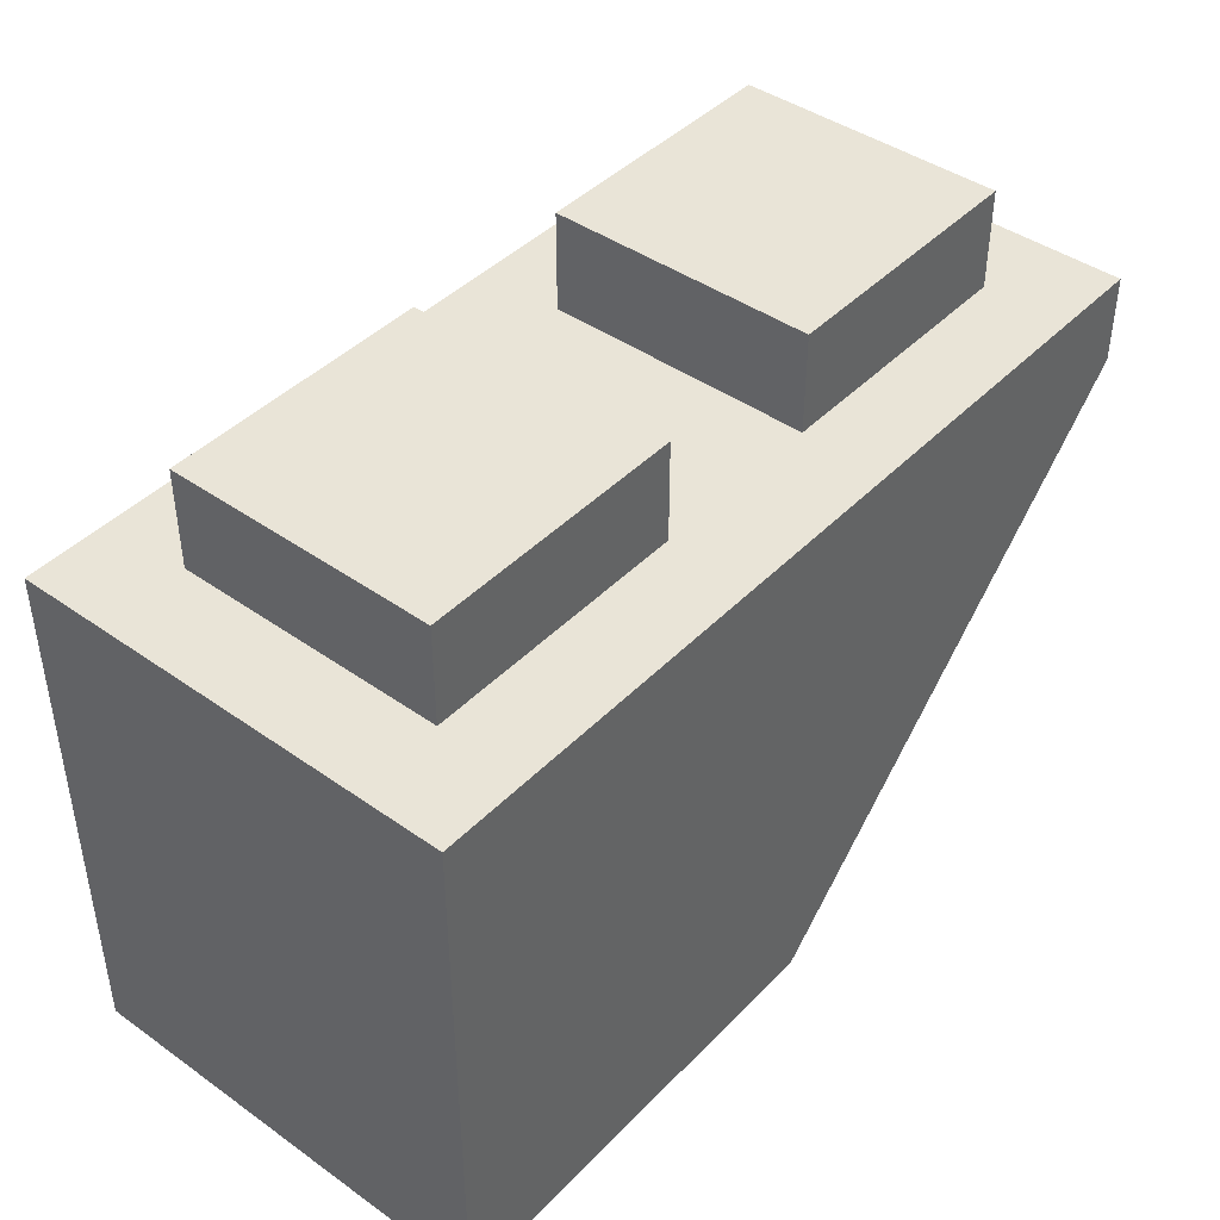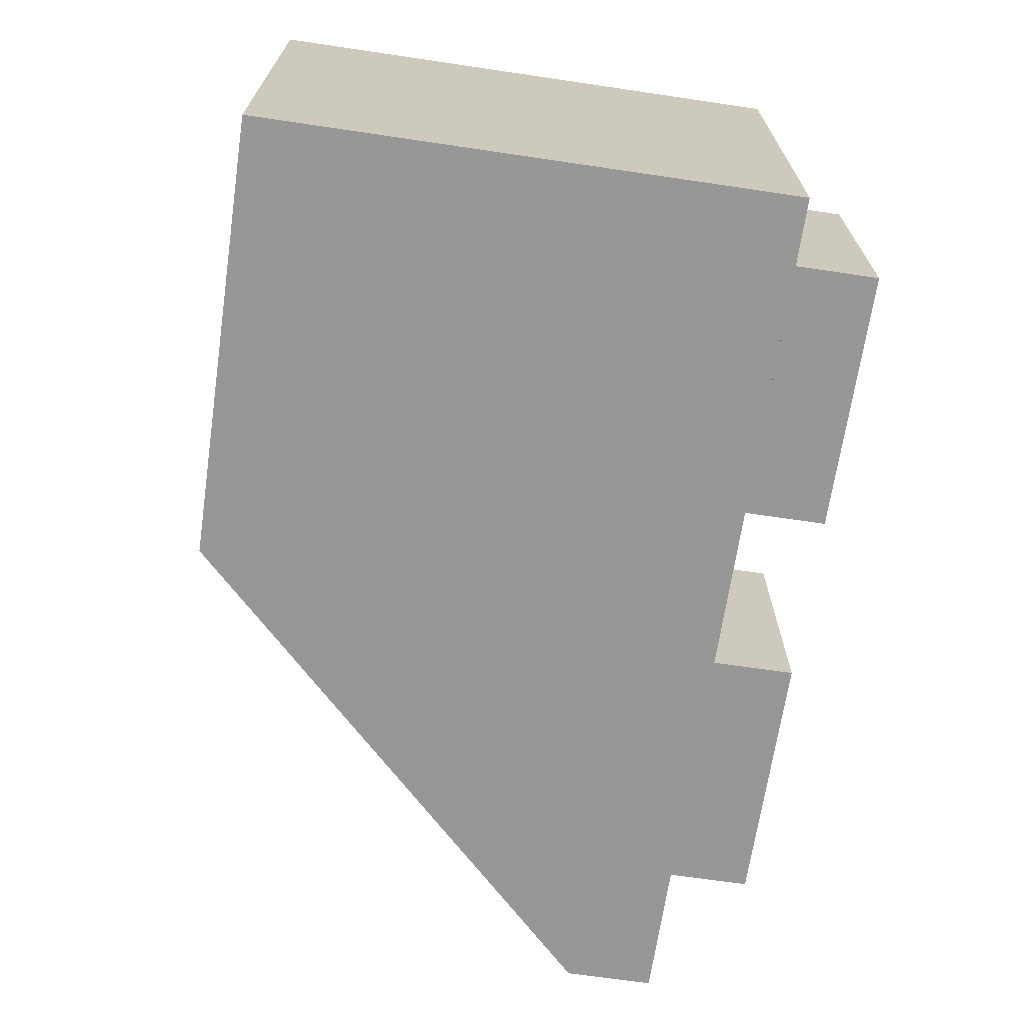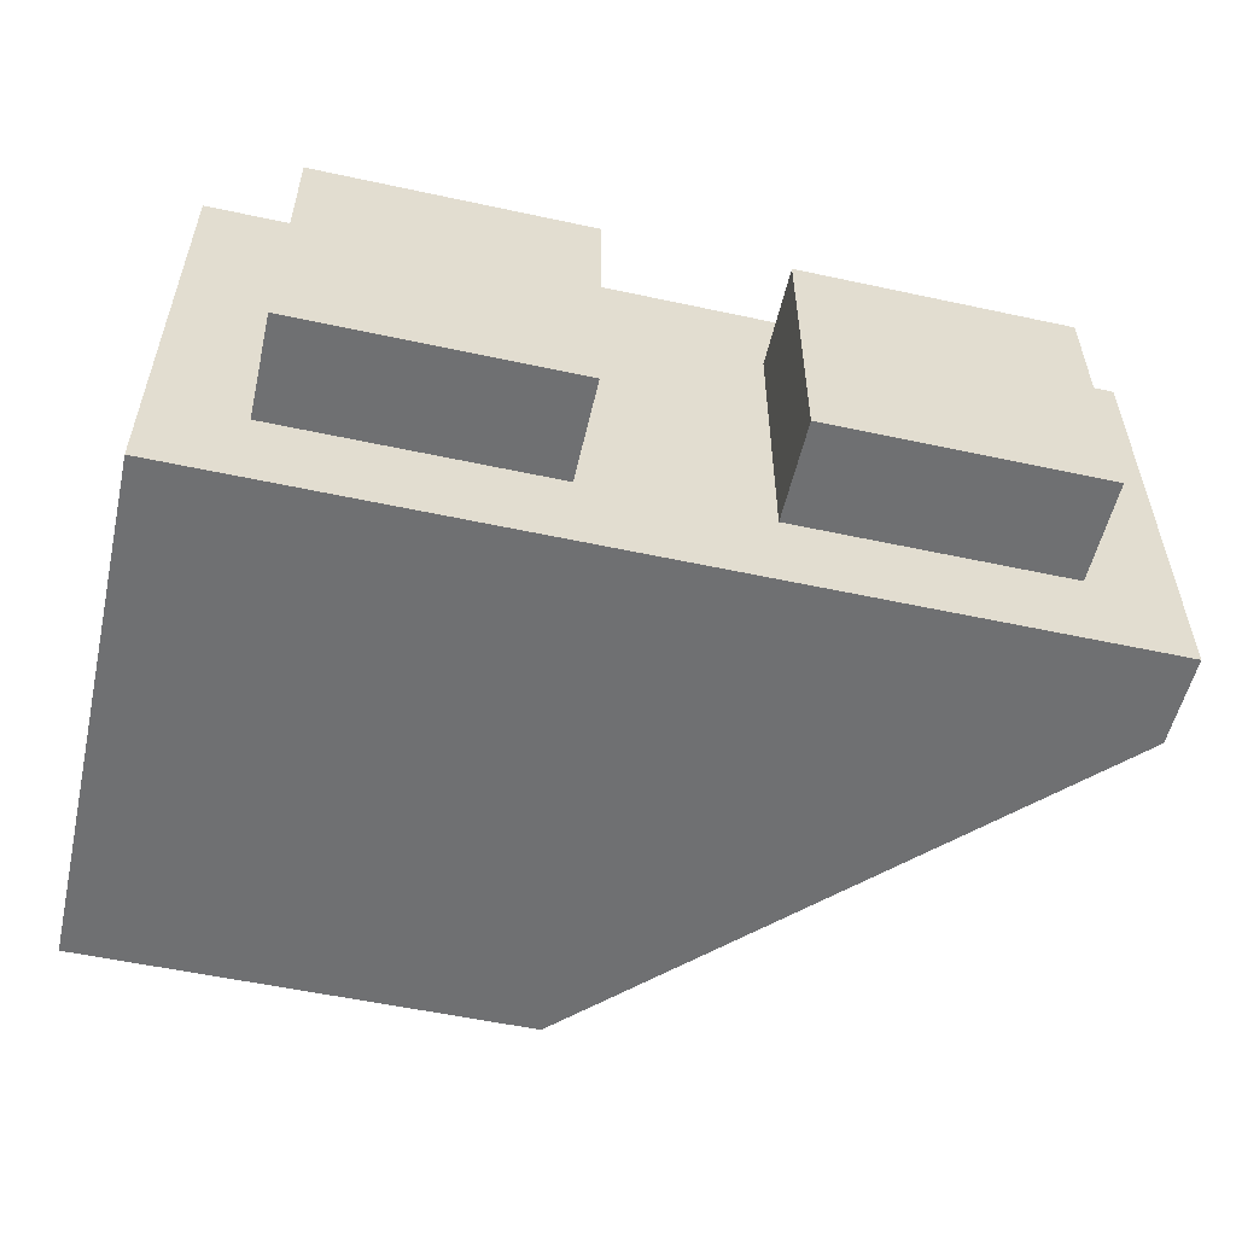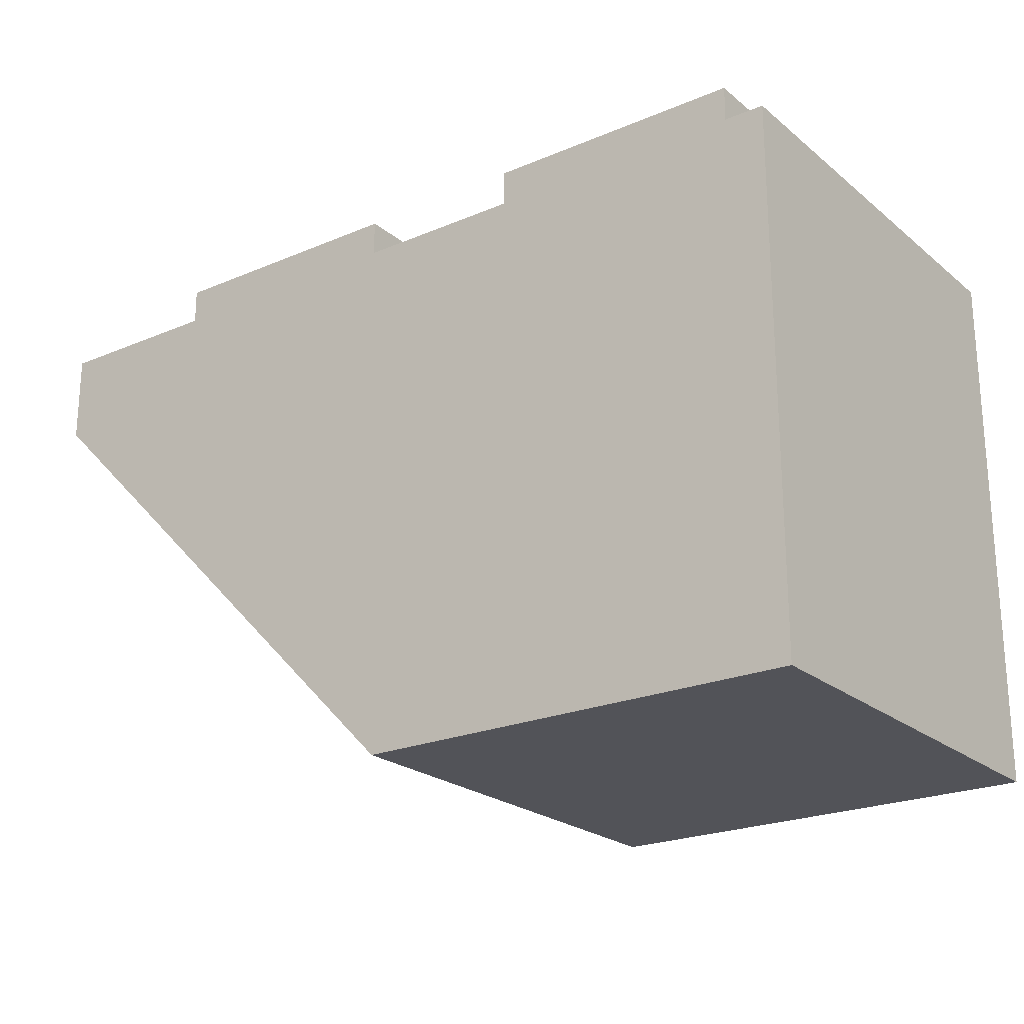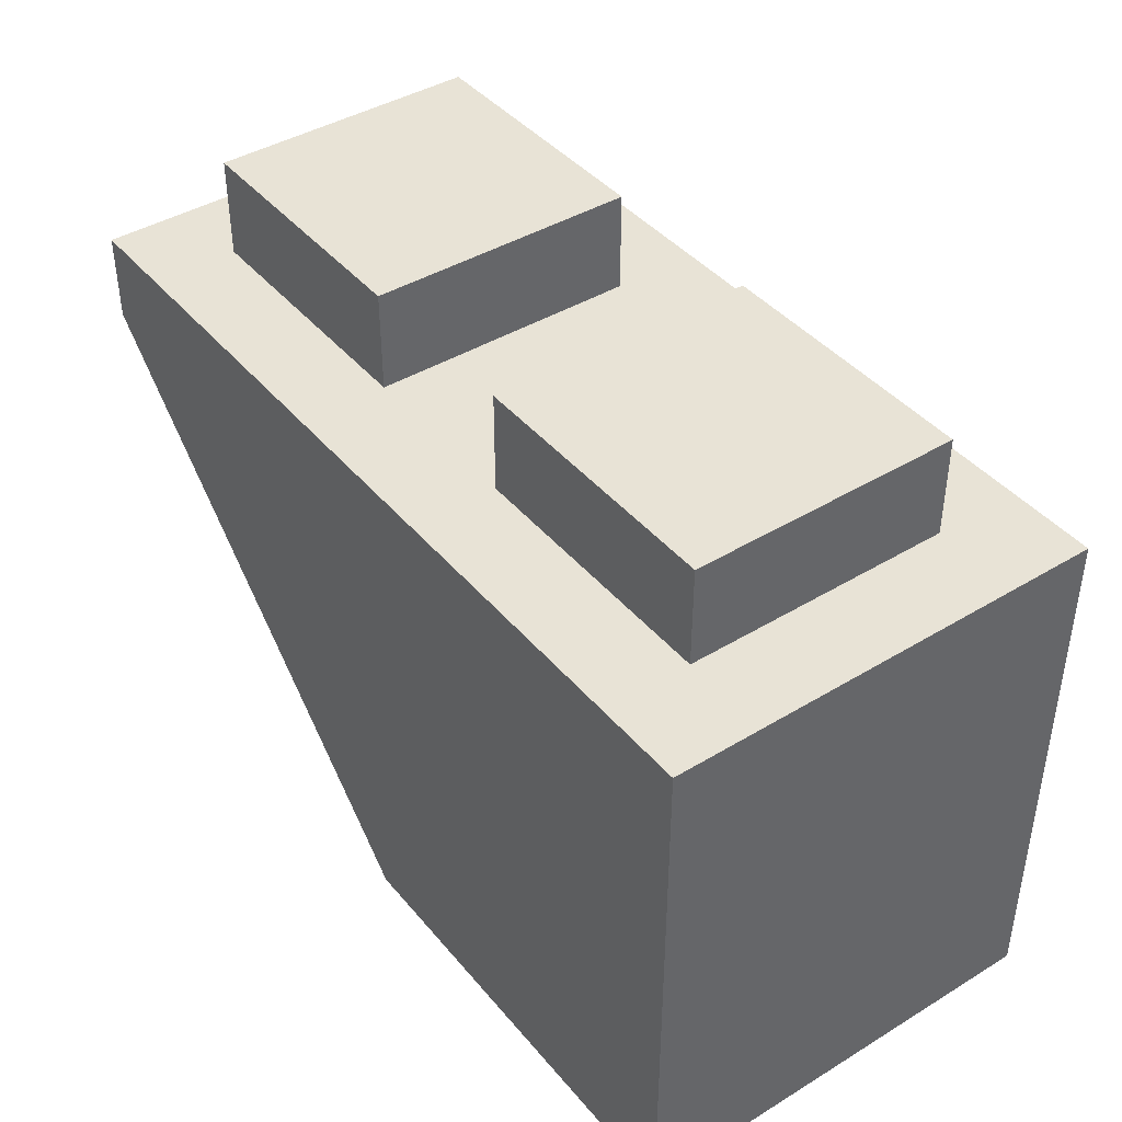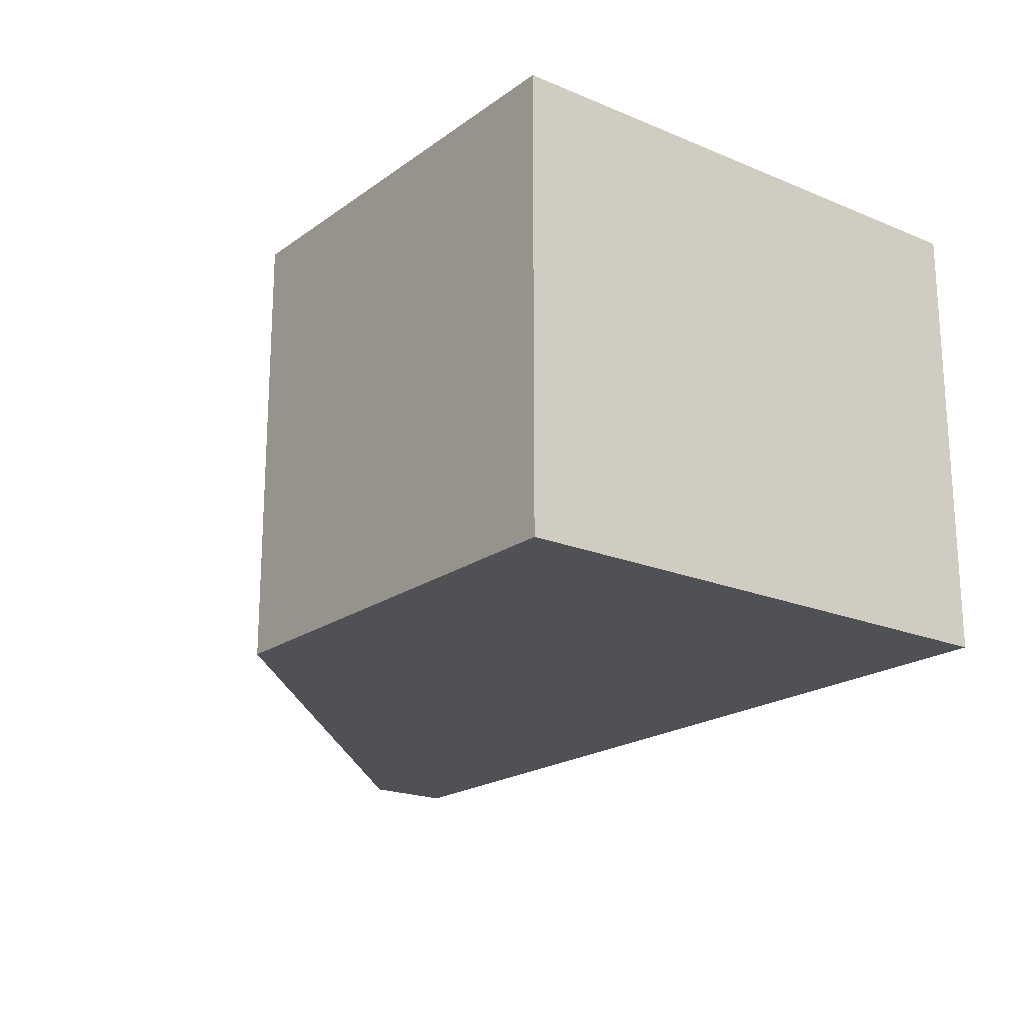
<metadata>
{"format":"obj","ext":"obj","renderer":"f3d","projection":"perspective","resolution":1024,"background":"white","views":[{"elev":42.9,"azim":130.0,"up":"+Y"},{"elev":-68.1,"azim":81.6,"up":"+Z"},{"elev":-54.8,"azim":167.1,"up":"+Z"},{"elev":-22.6,"azim":36.2,"up":"+Y"},{"elev":41.8,"azim":53.8,"up":"+Y"},{"elev":-20.0,"azim":52.4,"up":"+Z"}]}
</metadata>
<code>
g square-lq-brick-slope-inverted-1x2
v 0.0795 0.096 -0.0395 1 1 1
v 0.0795 0.096 0.0395 1 1 1
v -0.0795 0.096 -0.0395 1 1 1
v -0.0795 0.096 0.0395 1 1 1
v 0.0795 0 0.0395 1 1 1
v 0 0 0.0395 1 1 1
v -0.0795 0.08 0.0395 1 1 1
v 0.0795 0 -0.0395 1 1 1
v 0 0 -0.0395 1 1 1
v -0.0795 0.08 -0.0395 1 1 1
v 0.01575 0.096 -0.024 1 1 1
v 0.06375 0.096 -0.024 1 1 1
v 0.01575 0.114 -0.024 1 1 1
v 0.06375 0.114 -0.024 1 1 1
v 0.01575 0.096 0.024 1 1 1
v 0.01575 0.114 0.024 1 1 1
v 0.06375 0.114 0.024 1 1 1
v 0.06375 0.096 0.024 1 1 1
v -0.06375 0.096 -0.024 1 1 1
v -0.01575 0.096 -0.024 1 1 1
v -0.06375 0.114 -0.024 1 1 1
v -0.01575 0.114 -0.024 1 1 1
v -0.06375 0.096 0.024 1 1 1
v -0.06375 0.114 0.024 1 1 1
v -0.01575 0.114 0.024 1 1 1
v -0.01575 0.096 0.024 1 1 1
f 3 2 1
f 2 3 4
f 2 6 5
f 6 2 7
f 7 2 4
f 2 8 1
f 8 2 5
f 10 8 9
f 8 10 1
f 1 10 3
f 6 10 9
f 10 6 7
f 7 3 10
f 3 7 4
f 6 8 5
f 8 6 9
f 13 12 11
f 12 13 14
f 15 13 11
f 13 15 16
f 17 12 14
f 12 17 18
f 17 15 18
f 15 17 16
f 13 17 14
f 17 13 16
f 21 20 19
f 20 21 22
f 23 21 19
f 21 23 24
f 25 20 22
f 20 25 26
f 25 23 26
f 23 25 24
f 21 25 22
f 25 21 24
g square-lq-brick-slope-inverted-1x2
f 3 2 1
f 2 3 4
f 2 6 5
f 6 2 7
f 7 2 4
f 2 8 1
f 8 2 5
f 10 8 9
f 8 10 1
f 1 10 3
f 6 10 9
f 10 6 7
f 7 3 10
f 3 7 4
f 6 8 5
f 8 6 9
f 13 12 11
f 12 13 14
f 15 13 11
f 13 15 16
f 17 12 14
f 12 17 18
f 17 15 18
f 15 17 16
f 13 17 14
f 17 13 16
f 21 20 19
f 20 21 22
f 23 21 19
f 21 23 24
f 25 20 22
f 20 25 26
f 25 23 26
f 23 25 24
f 21 25 22
f 25 21 24

</code>
